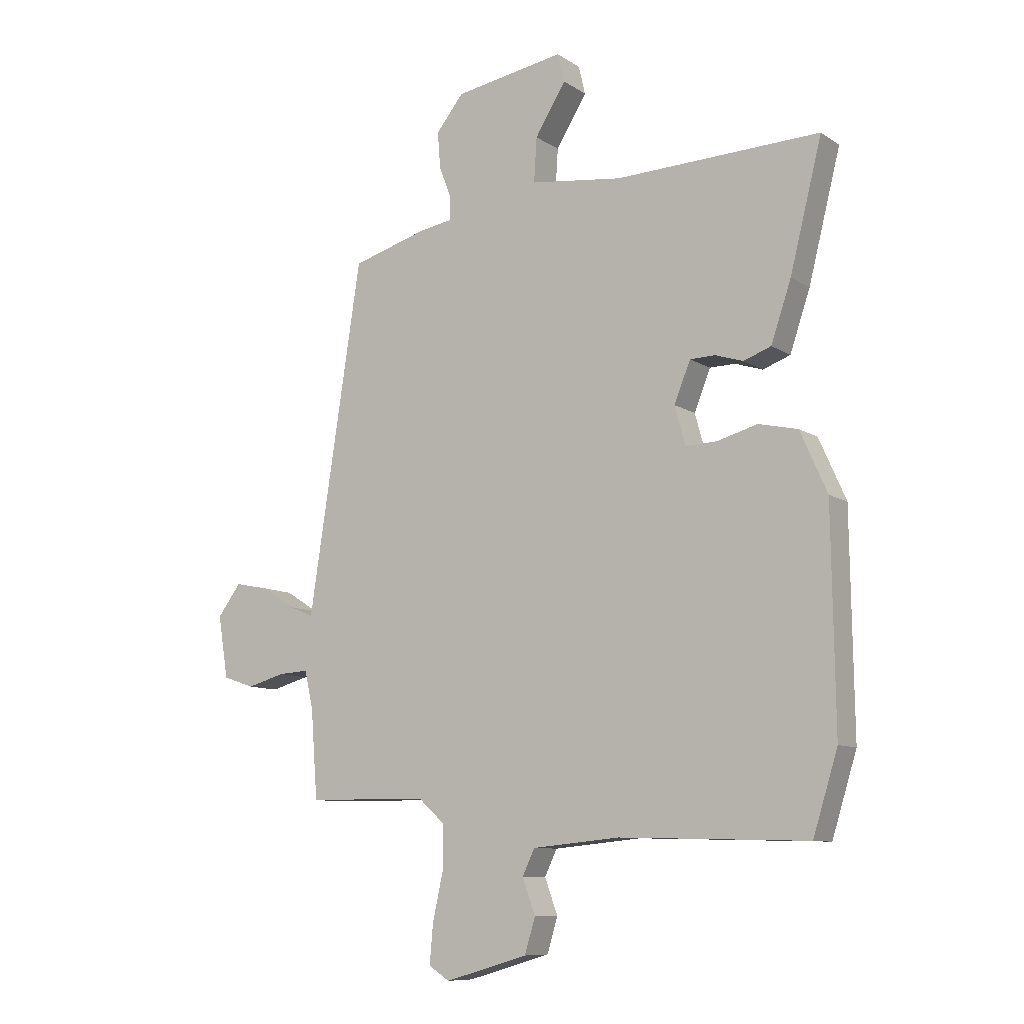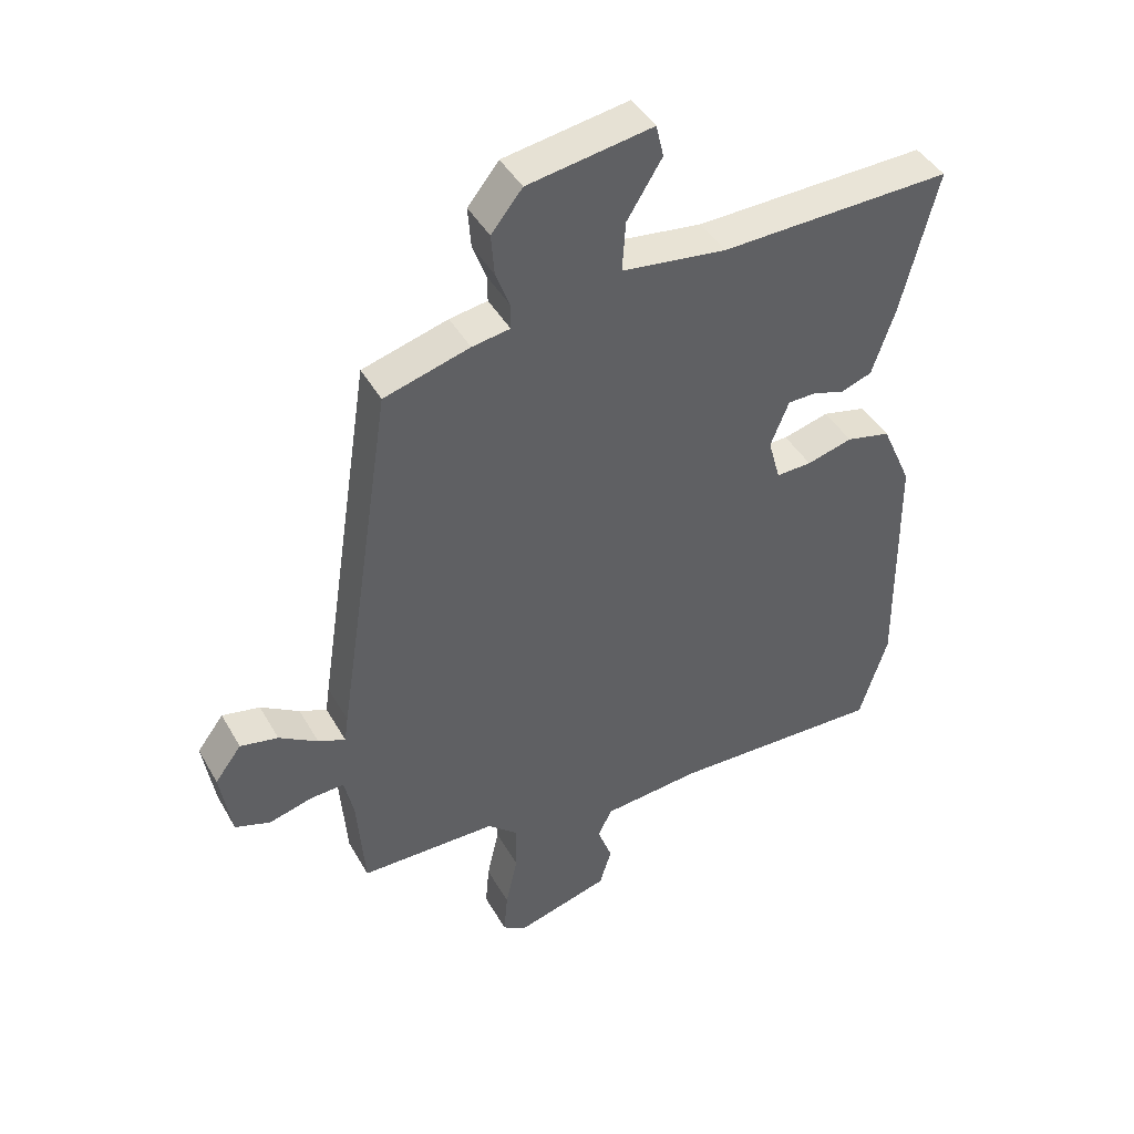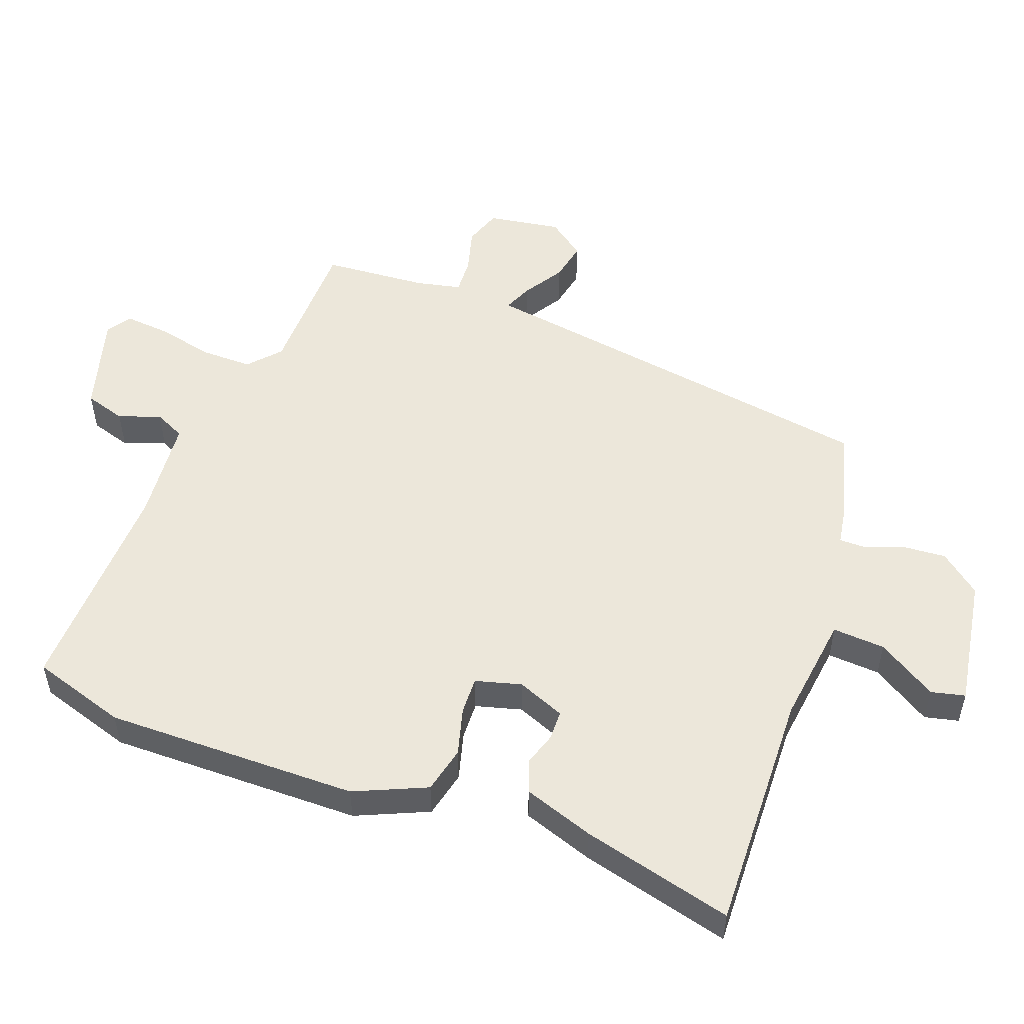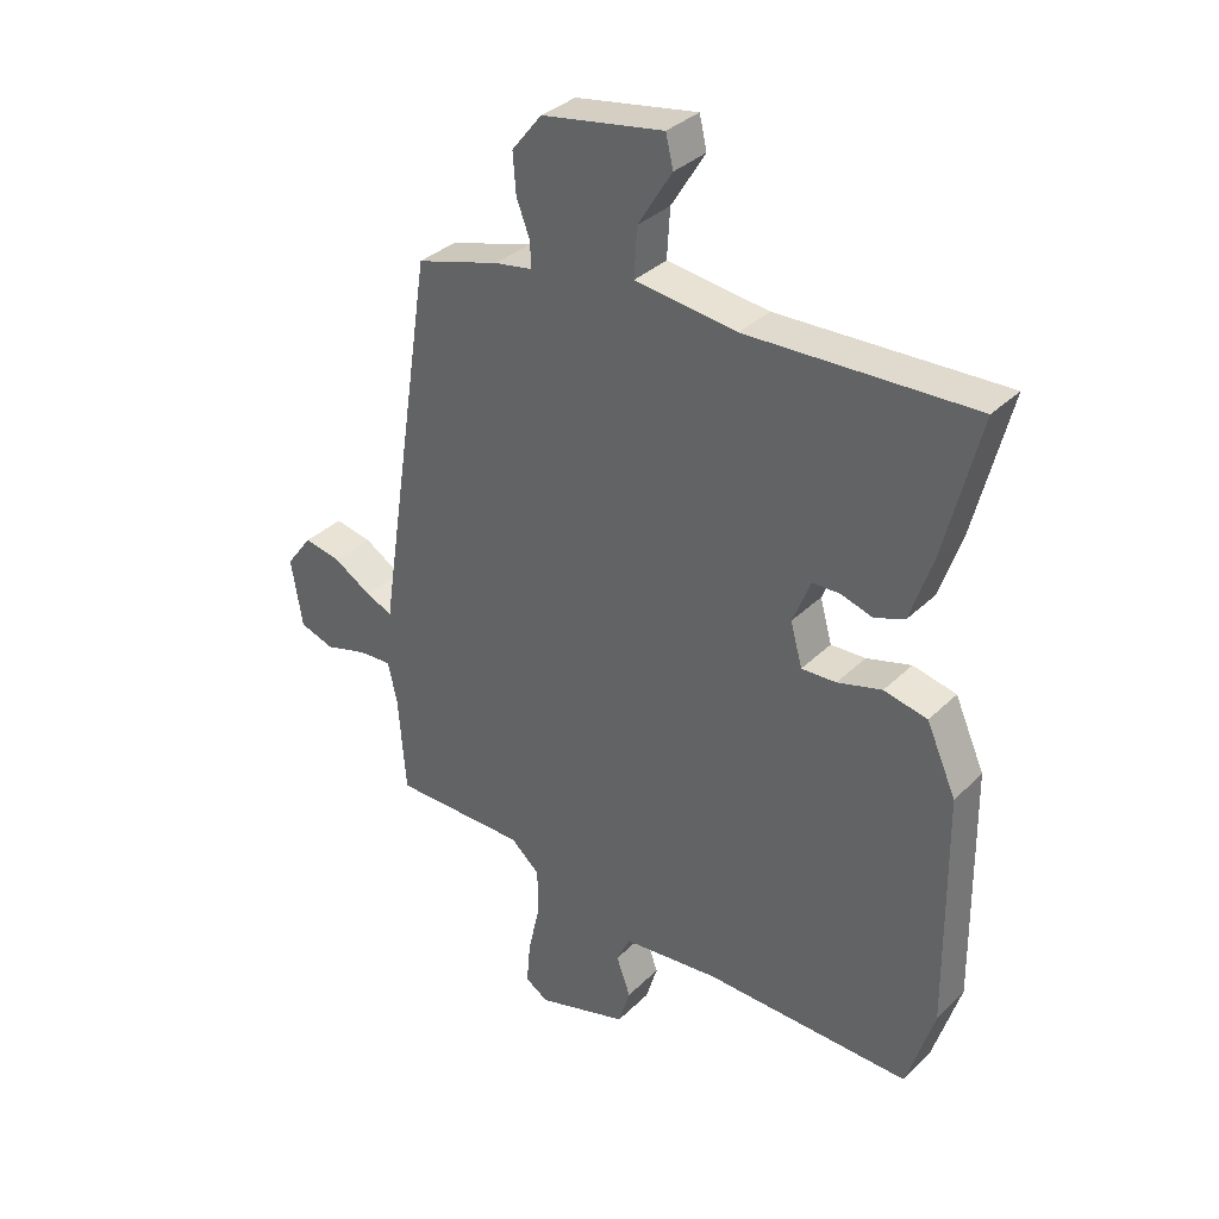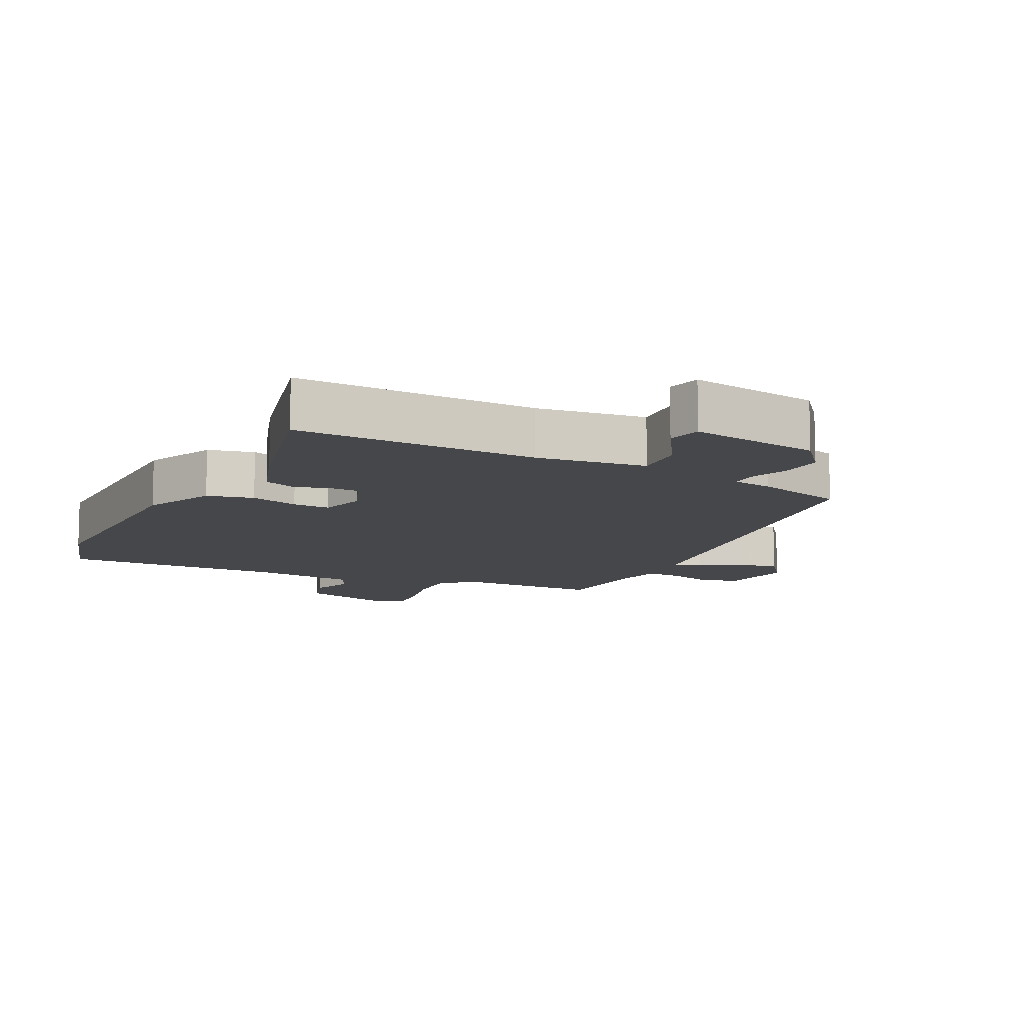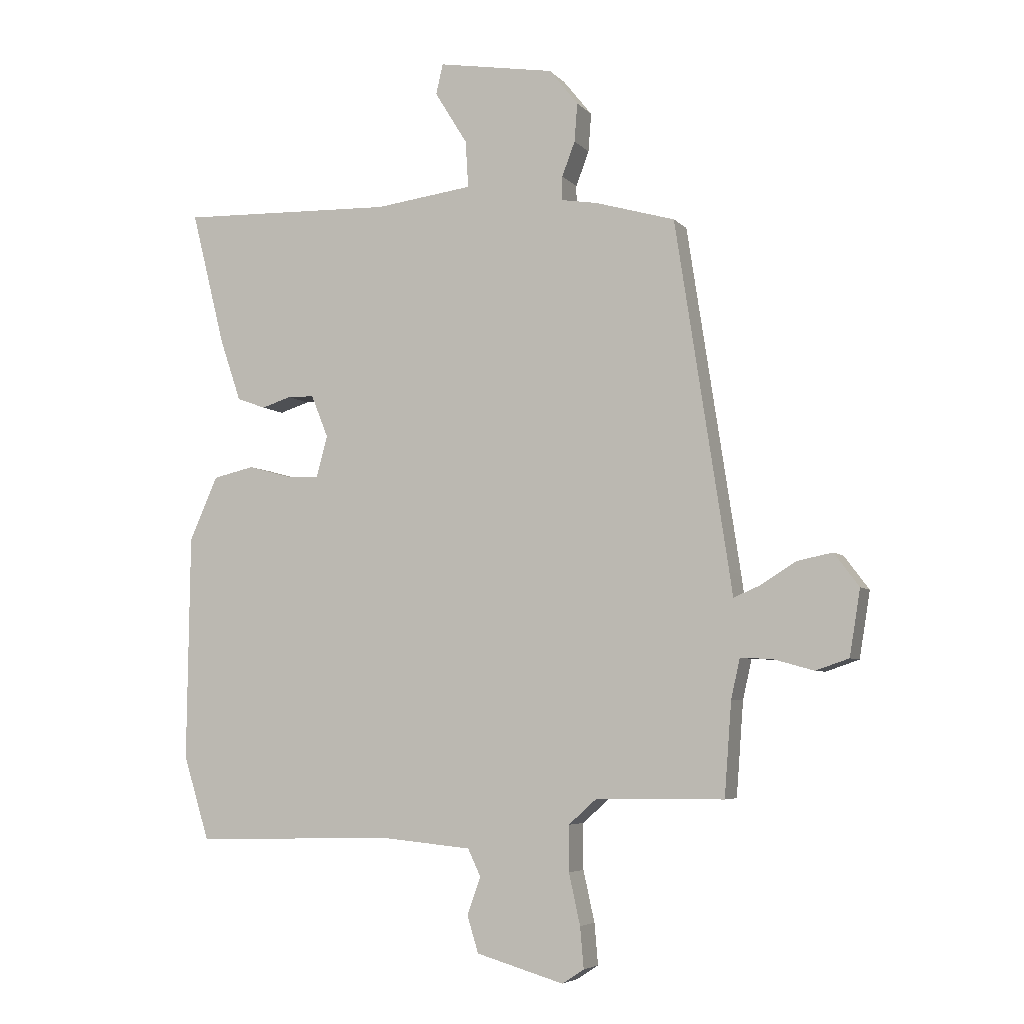
<metadata>
{"format":"obj","ext":"obj","renderer":"f3d","projection":"perspective","resolution":1024,"background":"white","views":[{"elev":-9.5,"azim":-147.8,"up":"+Z"},{"elev":43.2,"azim":152.3,"up":"+Z"},{"elev":52.2,"azim":-69.5,"up":"+Y"},{"elev":34.3,"azim":-142.1,"up":"+Z"},{"elev":-10.8,"azim":-26.5,"up":"+Y"},{"elev":-5.4,"azim":21.5,"up":"+Z"}]}
</metadata>
<code>
v -0.482 0.07 -0.558
v -0.526 0.07 -0.416
v -0.521 0.07 -0.034
v -0.473 0.07 0.074
v -0.403 0.07 0.09
v -0.331 0.07 0.07
v -0.275 0.07 0.068
v -0.256 0.07 0.137
v -0.285 0.07 0.209
v -0.33 0.07 0.21
v -0.38 0.07 0.194
v -0.429 0.07 0.212
v -0.465 0.07 0.318
v -0.522 0.07 0.545
v -0.157 0.07 0.533
v 0.008 0.07 0.554
v 0.003 0.07 0.633
v -0.052 0.07 0.722
v -0.04 0.07 0.773
v 0.157 0.07 0.74
v 0.206 0.07 0.679
v 0.201 0.07 0.614
v 0.179 0.07 0.556
v 0.179 0.07 0.516
v 0.239 0.07 0.506
v 0.374 0.07 0.467
v 0.463 0.07 -0.115
v 0.469 0.07 -0.157
v 0.512 0.07 -0.139
v 0.573 0.07 -0.101
v 0.633 0.07 -0.089
v 0.675 0.07 -0.145
v 0.657 0.07 -0.256
v 0.601 0.07 -0.275
v 0.533 0.07 -0.256
v 0.479 0.07 -0.253
v 0.464 0.07 -0.32
v 0.452 0.07 -0.478
v 0.235 0.07 -0.48
v 0.188 0.07 -0.522
v 0.188 0.07 -0.599
v 0.207 0.07 -0.685
v 0.213 0.07 -0.754
v 0.176 0.07 -0.778
v 0.028 0.07 -0.735
v 0.009 0.07 -0.673
v 0.032 0.07 -0.61
v 0.01 0.07 -0.564
v -0.146 0.07 -0.549
v -0.482 0 -0.558
v -0.526 0 -0.416
v -0.521 0 -0.034
v -0.473 0 0.074
v -0.403 0 0.09
v -0.331 0 0.07
v -0.275 0 0.068
v -0.256 0 0.137
v -0.285 0 0.209
v -0.33 0 0.21
v -0.38 0 0.194
v -0.429 0 0.212
v -0.465 0 0.318
v -0.522 0 0.545
v -0.157 0 0.533
v 0.008 0 0.554
v 0.003 0 0.633
v -0.052 0 0.722
v -0.04 0 0.773
v 0.157 0 0.74
v 0.206 0 0.679
v 0.201 0 0.614
v 0.179 0 0.556
v 0.179 0 0.516
v 0.239 0 0.506
v 0.374 0 0.467
v 0.463 0 -0.115
v 0.469 0 -0.157
v 0.512 0 -0.139
v 0.573 0 -0.101
v 0.633 0 -0.089
v 0.675 0 -0.145
v 0.657 0 -0.256
v 0.601 0 -0.275
v 0.533 0 -0.256
v 0.479 0 -0.253
v 0.464 0 -0.32
v 0.452 0 -0.478
v 0.235 0 -0.48
v 0.188 0 -0.522
v 0.188 0 -0.599
v 0.207 0 -0.685
v 0.213 0 -0.754
v 0.176 0 -0.778
v 0.028 0 -0.735
v 0.009 0 -0.673
v 0.032 0 -0.61
v 0.01 0 -0.564
v -0.146 0 -0.549
f 45 46 47
f 44 45 47
f 43 44 47
f 42 43 47
f 41 42 47
f 40 41 47 48
f 39 40 48 49
f 37 38 39
f 4 5 6
f 3 4 6
f 2 3 6
f 1 2 6
f 49 1 6
f 39 49 6
f 37 39 6
f 36 37 6
f 33 34 35
f 32 33 35
f 31 32 35
f 30 31 35
f 29 30 35
f 28 29 35 36
f 27 28 36
f 26 27 36
f 25 26 36
f 24 25 36
f 21 22 23
f 20 21 23
f 19 20 23
f 18 19 23
f 17 18 23
f 16 17 23 24
f 15 16 24 36
f 13 14 15
f 12 13 15
f 11 12 15
f 10 11 15
f 9 10 15
f 8 9 15 36
f 36 6 7
f 7 8 36
f 96 95 94
f 96 94 93
f 96 93 92
f 96 92 91
f 96 91 90
f 97 96 90 89
f 98 97 89 88
f 88 87 86
f 55 54 53
f 55 53 52
f 55 52 51
f 55 51 50
f 55 50 98
f 55 98 88
f 55 88 86
f 55 86 85
f 84 83 82
f 84 82 81
f 84 81 80
f 84 80 79
f 84 79 78
f 85 84 78 77
f 85 77 76
f 85 76 75
f 85 75 74
f 85 74 73
f 72 71 70
f 72 70 69
f 72 69 68
f 72 68 67
f 72 67 66
f 73 72 66 65
f 85 73 65 64
f 64 63 62
f 64 62 61
f 64 61 60
f 64 60 59
f 64 59 58
f 85 64 58 57
f 56 55 85
f 85 57 56
f 1 50 51 2
f 2 51 52 3
f 3 52 53 4
f 4 53 54 5
f 5 54 55 6
f 6 55 56 7
f 7 56 57 8
f 8 57 58 9
f 9 58 59 10
f 10 59 60 11
f 11 60 61 12
f 12 61 62 13
f 13 62 63 14
f 14 63 64 15
f 15 64 65 16
f 16 65 66 17
f 17 66 67 18
f 18 67 68 19
f 19 68 69 20
f 20 69 70 21
f 21 70 71 22
f 22 71 72 23
f 23 72 73 24
f 24 73 74 25
f 25 74 75 26
f 26 75 76 27
f 27 76 77 28
f 28 77 78 29
f 29 78 79 30
f 30 79 80 31
f 31 80 81 32
f 32 81 82 33
f 33 82 83 34
f 34 83 84 35
f 35 84 85 36
f 36 85 86 37
f 37 86 87 38
f 38 87 88 39
f 39 88 89 40
f 40 89 90 41
f 41 90 91 42
f 42 91 92 43
f 43 92 93 44
f 44 93 94 45
f 45 94 95 46
f 46 95 96 47
f 47 96 97 48
f 48 97 98 49
f 49 98 50 1

</code>
